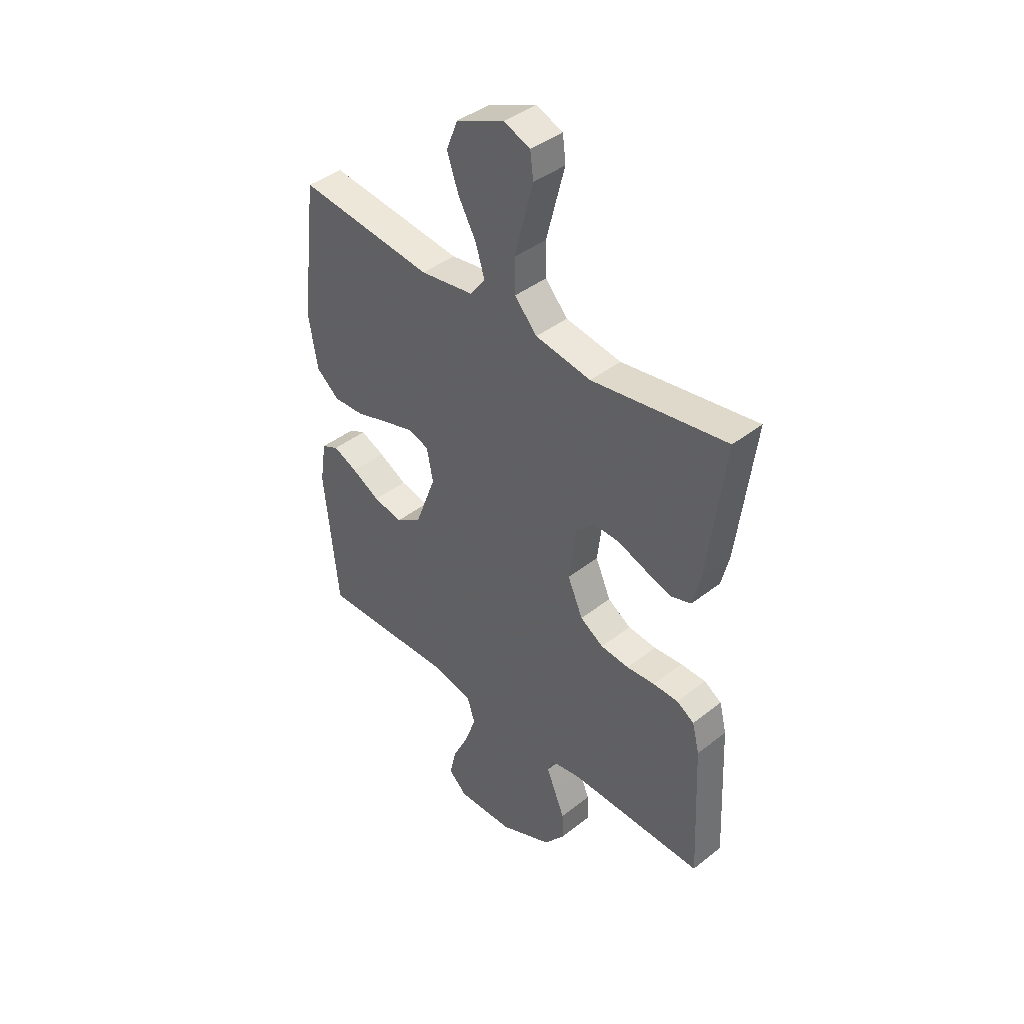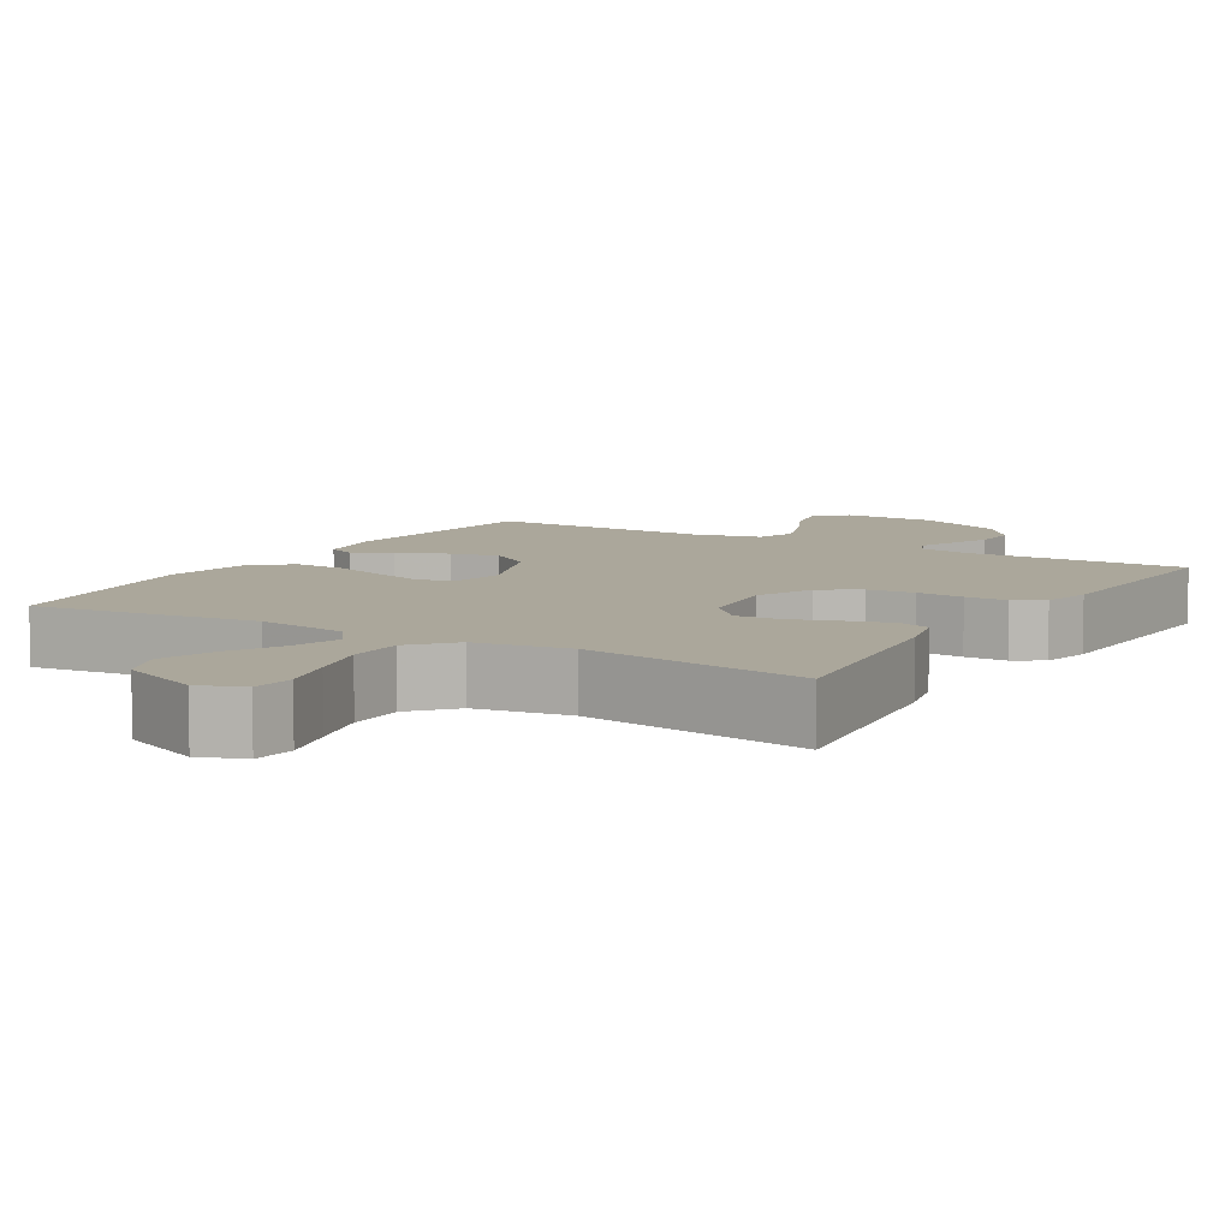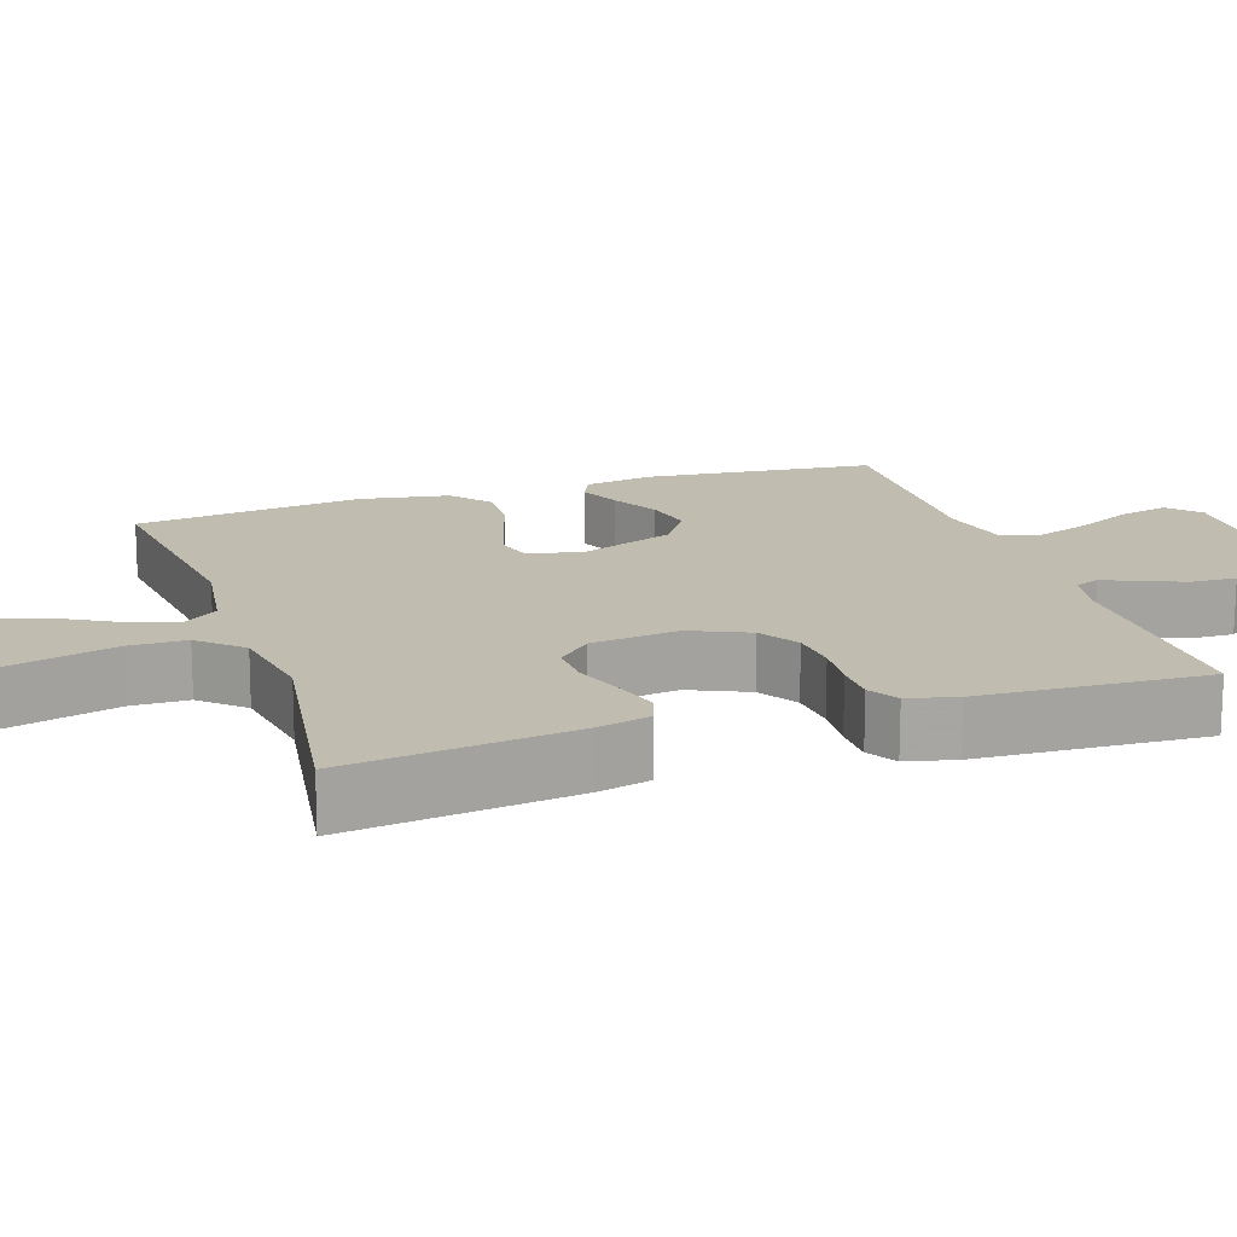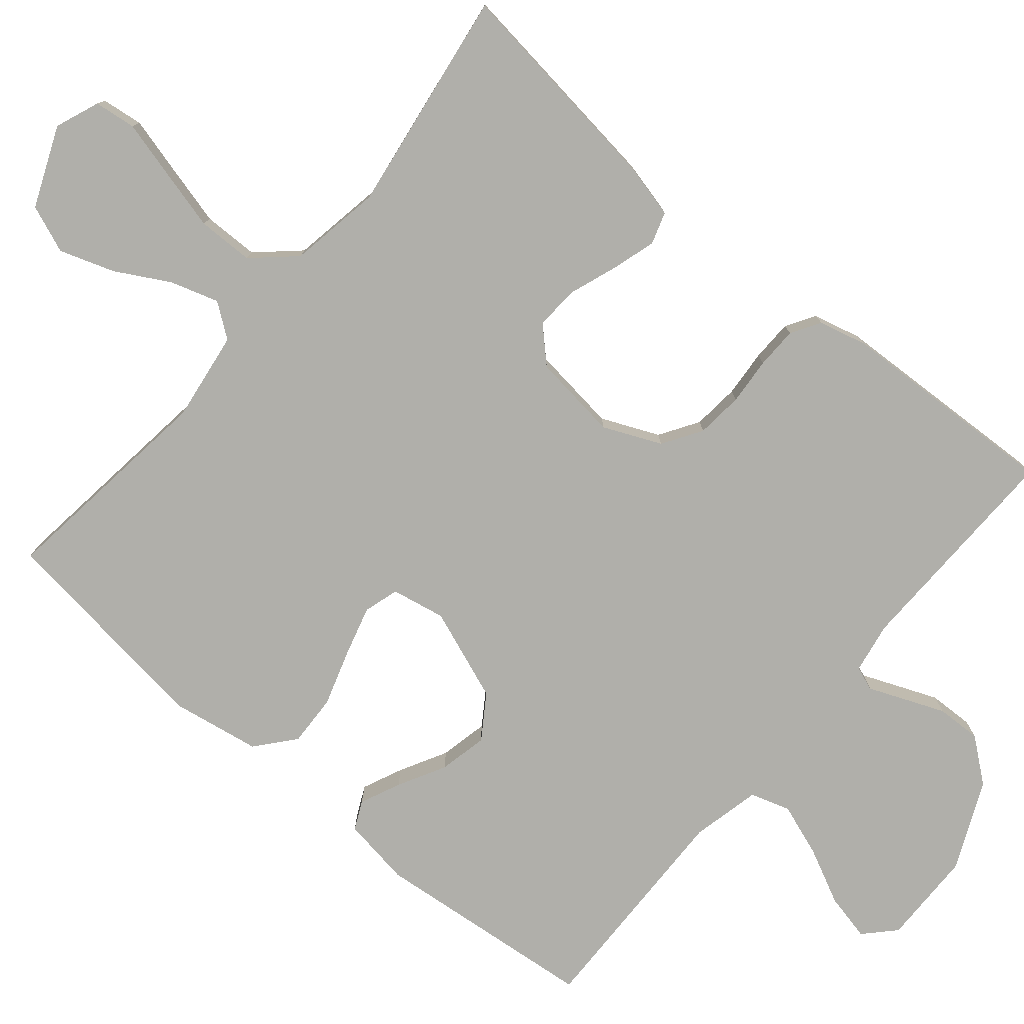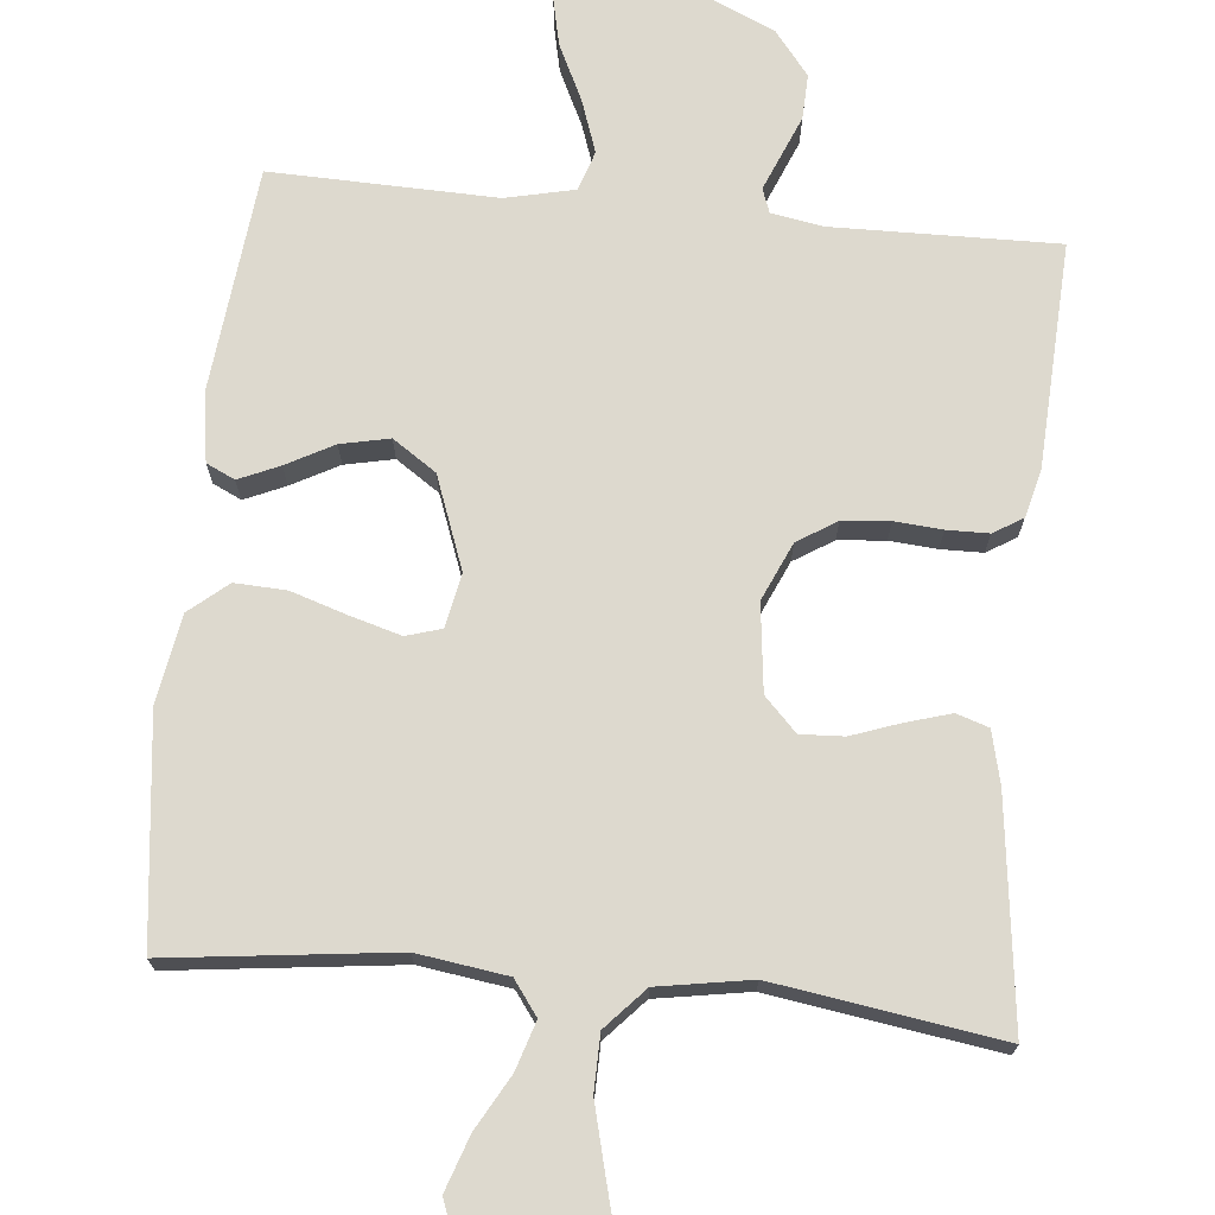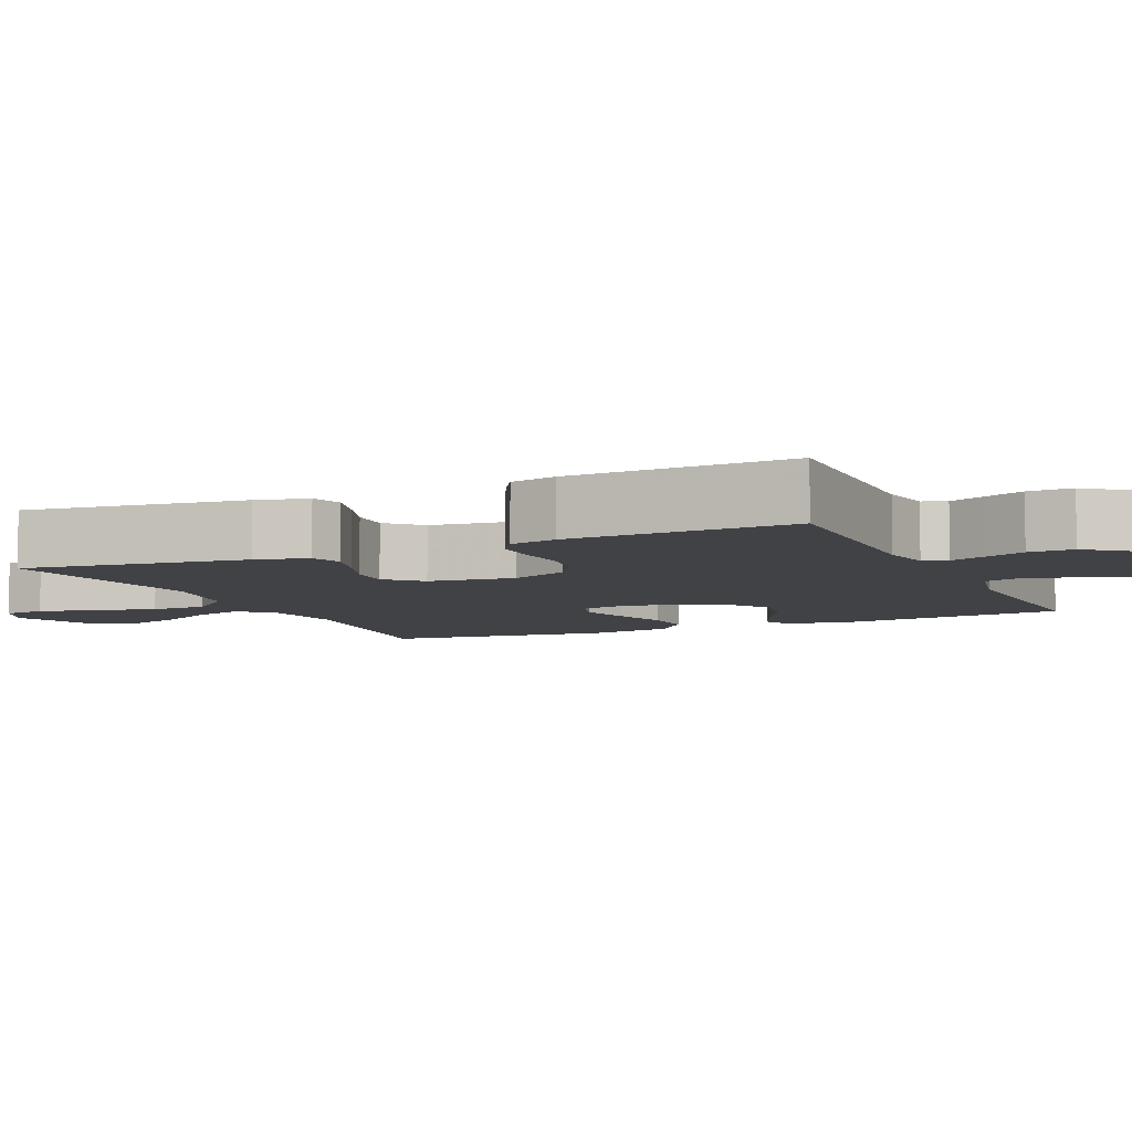
<metadata>
{"format":"obj","ext":"obj","renderer":"f3d","projection":"perspective","resolution":1024,"background":"white","views":[{"elev":41.2,"azim":46.4,"up":"+Z"},{"elev":8.1,"azim":30.9,"up":"+Y"},{"elev":16.4,"azim":71.7,"up":"+Y"},{"elev":-78.0,"azim":49.9,"up":"+Y"},{"elev":71.7,"azim":5.7,"up":"+Y"},{"elev":-6.7,"azim":114.2,"up":"+Y"}]}
</metadata>
<code>
v -0.5 0.07 0.5
v -0.2 0.07 0.463
v -0.08 0.07 0.48
v -0.047 0.07 0.525
v -0.067 0.07 0.589
v -0.107 0.07 0.661
v -0.132 0.07 0.734
v -0.107 0.07 0.798
v 0 0.07 0.843
v 0.059 0.07 0.82
v 0.066 0.07 0.764
v 0.046 0.07 0.688
v 0.025 0.07 0.606
v 0.026 0.07 0.531
v 0.076 0.07 0.476
v 0.2 0.07 0.455
v 0.5 0.07 0.5
v 0.462 0.07 0.2
v 0.445 0.07 0.13
v 0.402 0.07 0.116
v 0.342 0.07 0.134
v 0.278 0.07 0.157
v 0.22 0.07 0.16
v 0.177 0.07 0.116
v 0.163 0.07 0
v 0.197 0.07 -0.077
v 0.249 0.07 -0.11
v 0.312 0.07 -0.116
v 0.375 0.07 -0.111
v 0.431 0.07 -0.112
v 0.47 0.07 -0.136
v 0.486 0.07 -0.2
v 0.5 0.07 -0.5
v 0.2 0.07 -0.494
v 0.132 0.07 -0.506
v 0.12 0.07 -0.538
v 0.139 0.07 -0.584
v 0.162 0.07 -0.64
v 0.164 0.07 -0.7
v 0.118 0.07 -0.758
v 0 0.07 -0.811
v -0.126 0.07 -0.813
v -0.166 0.07 -0.775
v -0.152 0.07 -0.712
v -0.116 0.07 -0.638
v -0.091 0.07 -0.567
v -0.108 0.07 -0.514
v -0.2 0.07 -0.493
v -0.5 0.07 -0.5
v -0.531 0.07 -0.2
v -0.517 0.07 -0.108
v -0.479 0.07 -0.09
v -0.425 0.07 -0.114
v -0.362 0.07 -0.148
v -0.297 0.07 -0.162
v -0.239 0.07 -0.123
v -0.193 0.07 0
v -0.207 0.07 0.072
v -0.254 0.07 0.086
v -0.321 0.07 0.067
v -0.396 0.07 0.043
v -0.465 0.07 0.04
v -0.516 0.07 0.083
v -0.536 0.07 0.2
v -0.5 0 0.5
v -0.2 0 0.463
v -0.08 0 0.48
v -0.047 0 0.525
v -0.067 0 0.589
v -0.107 0 0.661
v -0.132 0 0.734
v -0.107 0 0.798
v 0 0 0.843
v 0.059 0 0.82
v 0.066 0 0.764
v 0.046 0 0.688
v 0.025 0 0.606
v 0.026 0 0.531
v 0.076 0 0.476
v 0.2 0 0.455
v 0.5 0 0.5
v 0.462 0 0.2
v 0.445 0 0.13
v 0.402 0 0.116
v 0.342 0 0.134
v 0.278 0 0.157
v 0.22 0 0.16
v 0.177 0 0.116
v 0.163 0 0
v 0.197 0 -0.077
v 0.249 0 -0.11
v 0.312 0 -0.116
v 0.375 0 -0.111
v 0.431 0 -0.112
v 0.47 0 -0.136
v 0.486 0 -0.2
v 0.5 0 -0.5
v 0.2 0 -0.494
v 0.132 0 -0.506
v 0.12 0 -0.538
v 0.139 0 -0.584
v 0.162 0 -0.64
v 0.164 0 -0.7
v 0.118 0 -0.758
v 0 0 -0.811
v -0.126 0 -0.813
v -0.166 0 -0.775
v -0.152 0 -0.712
v -0.116 0 -0.638
v -0.091 0 -0.567
v -0.108 0 -0.514
v -0.2 0 -0.493
v -0.5 0 -0.5
v -0.531 0 -0.2
v -0.517 0 -0.108
v -0.479 0 -0.09
v -0.425 0 -0.114
v -0.362 0 -0.148
v -0.297 0 -0.162
v -0.239 0 -0.123
v -0.193 0 0
v -0.207 0 0.072
v -0.254 0 0.086
v -0.321 0 0.067
v -0.396 0 0.043
v -0.465 0 0.04
v -0.516 0 0.083
v -0.536 0 0.2
f 64 1 2
f 63 64 2
f 62 63 2
f 61 62 2
f 60 61 2
f 59 60 2 3
f 58 59 3 4
f 57 58 4
f 52 53 54
f 51 52 54
f 50 51 54
f 49 50 54
f 48 49 54
f 47 48 54 55
f 43 44 45
f 42 43 45
f 41 42 45
f 40 41 45
f 39 40 45
f 38 39 45
f 37 38 45
f 36 37 45
f 35 36 45 46
f 32 33 34
f 31 32 34
f 30 31 34
f 29 30 34
f 28 29 34
f 27 28 34 35
f 35 46 47
f 27 35 47
f 26 27 47
f 20 21 22
f 19 20 22
f 18 19 22
f 17 18 22
f 16 17 22
f 15 16 22 23
f 14 15 23 24
f 10 11 12
f 9 10 12
f 8 9 12
f 7 8 12
f 6 7 12
f 5 6 12
f 4 5 12 13
f 57 4 13 14
f 47 55 56
f 26 47 56
f 25 26 56
f 25 56 57
f 24 25 57
f 14 24 57
f 66 65 128
f 66 128 127
f 66 127 126
f 66 126 125
f 66 125 124
f 67 66 124 123
f 68 67 123 122
f 68 122 121
f 118 117 116
f 118 116 115
f 118 115 114
f 118 114 113
f 118 113 112
f 119 118 112 111
f 109 108 107
f 109 107 106
f 109 106 105
f 109 105 104
f 109 104 103
f 109 103 102
f 109 102 101
f 109 101 100
f 110 109 100 99
f 98 97 96
f 98 96 95
f 98 95 94
f 98 94 93
f 98 93 92
f 99 98 92 91
f 111 110 99
f 111 99 91
f 111 91 90
f 86 85 84
f 86 84 83
f 86 83 82
f 86 82 81
f 86 81 80
f 87 86 80 79
f 88 87 79 78
f 76 75 74
f 76 74 73
f 76 73 72
f 76 72 71
f 76 71 70
f 76 70 69
f 77 76 69 68
f 78 77 68 121
f 120 119 111
f 120 111 90
f 120 90 89
f 121 120 89
f 121 89 88
f 121 88 78
f 1 65 66 2
f 2 66 67 3
f 3 67 68 4
f 4 68 69 5
f 5 69 70 6
f 6 70 71 7
f 7 71 72 8
f 8 72 73 9
f 9 73 74 10
f 10 74 75 11
f 11 75 76 12
f 12 76 77 13
f 13 77 78 14
f 14 78 79 15
f 15 79 80 16
f 16 80 81 17
f 17 81 82 18
f 18 82 83 19
f 19 83 84 20
f 20 84 85 21
f 21 85 86 22
f 22 86 87 23
f 23 87 88 24
f 24 88 89 25
f 25 89 90 26
f 26 90 91 27
f 27 91 92 28
f 28 92 93 29
f 29 93 94 30
f 30 94 95 31
f 31 95 96 32
f 32 96 97 33
f 33 97 98 34
f 34 98 99 35
f 35 99 100 36
f 36 100 101 37
f 37 101 102 38
f 38 102 103 39
f 39 103 104 40
f 40 104 105 41
f 41 105 106 42
f 42 106 107 43
f 43 107 108 44
f 44 108 109 45
f 45 109 110 46
f 46 110 111 47
f 47 111 112 48
f 48 112 113 49
f 49 113 114 50
f 50 114 115 51
f 51 115 116 52
f 52 116 117 53
f 53 117 118 54
f 54 118 119 55
f 55 119 120 56
f 56 120 121 57
f 57 121 122 58
f 58 122 123 59
f 59 123 124 60
f 60 124 125 61
f 61 125 126 62
f 62 126 127 63
f 63 127 128 64
f 64 128 65 1

</code>
